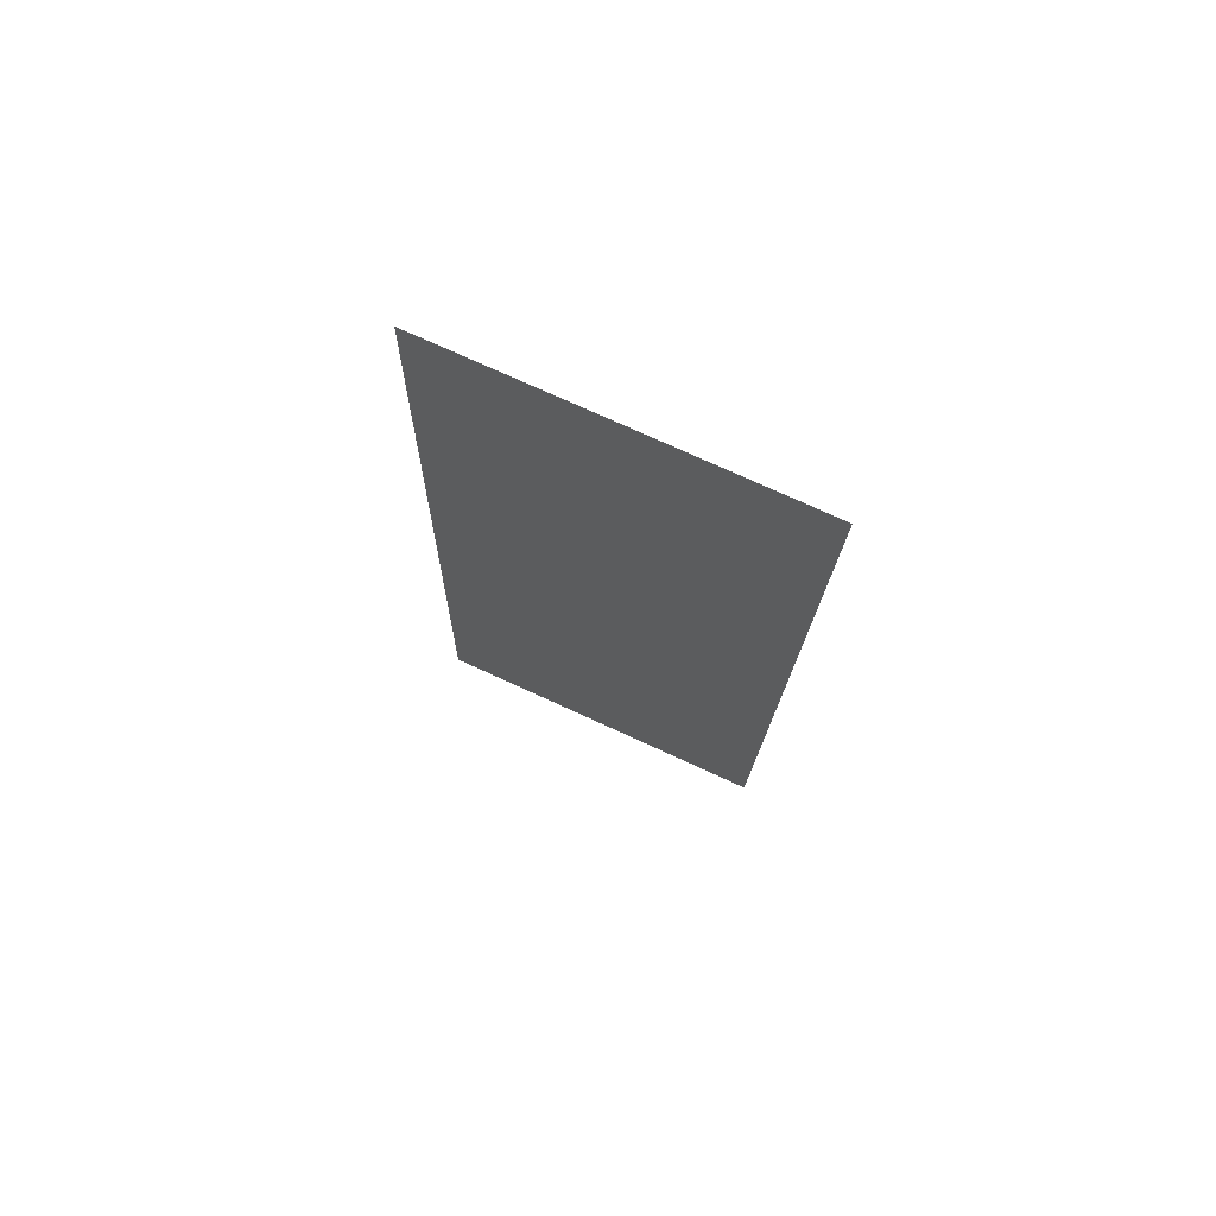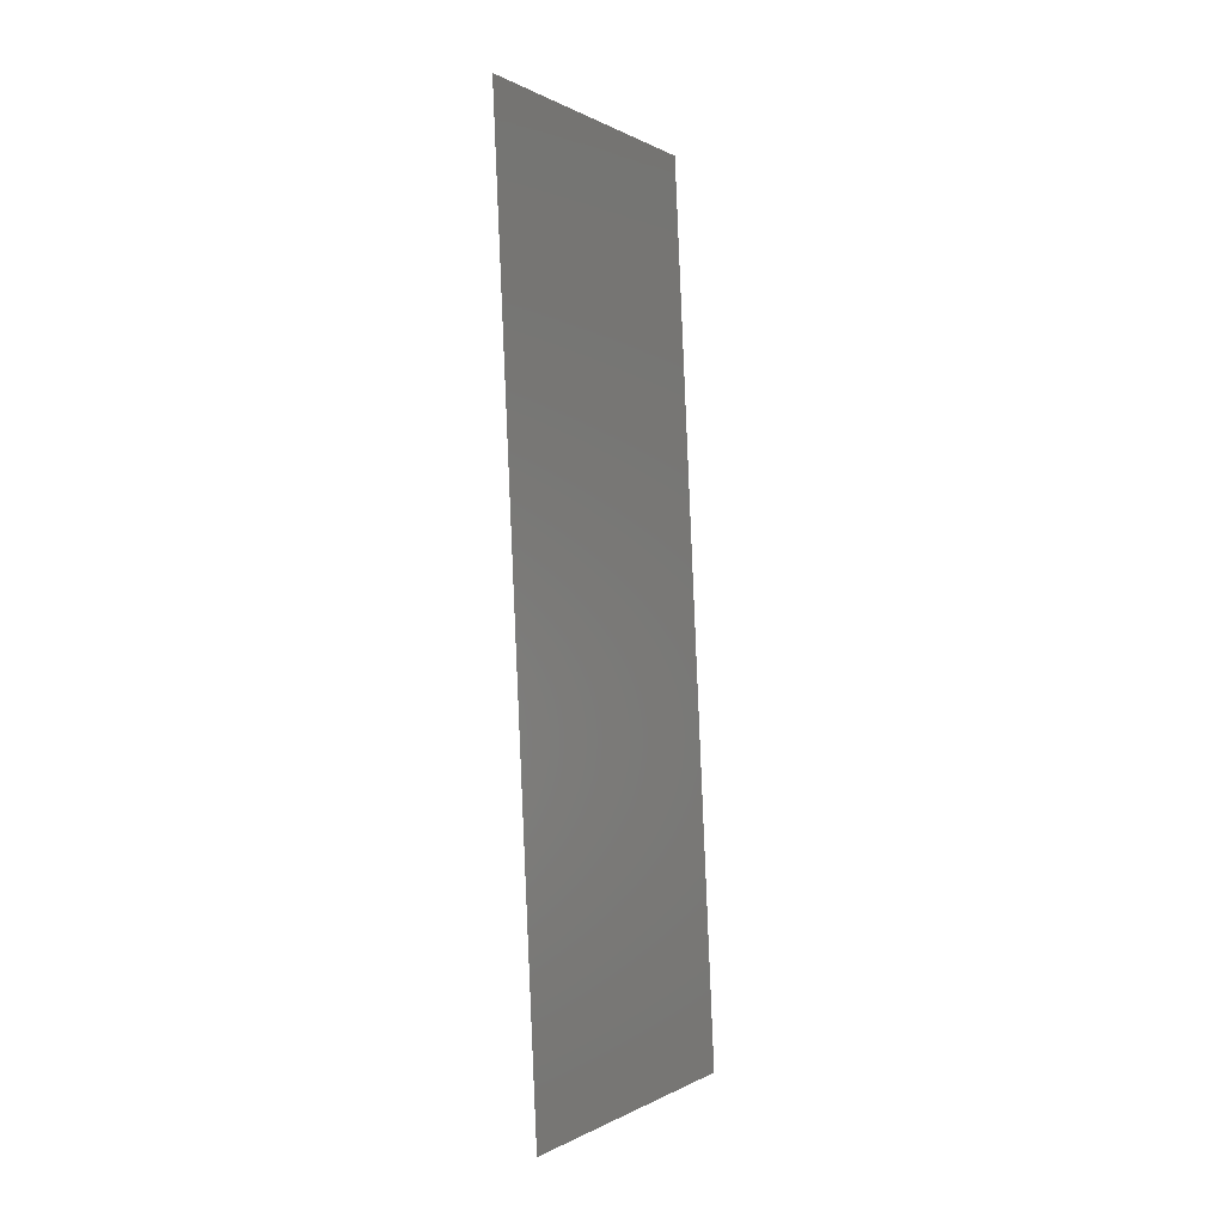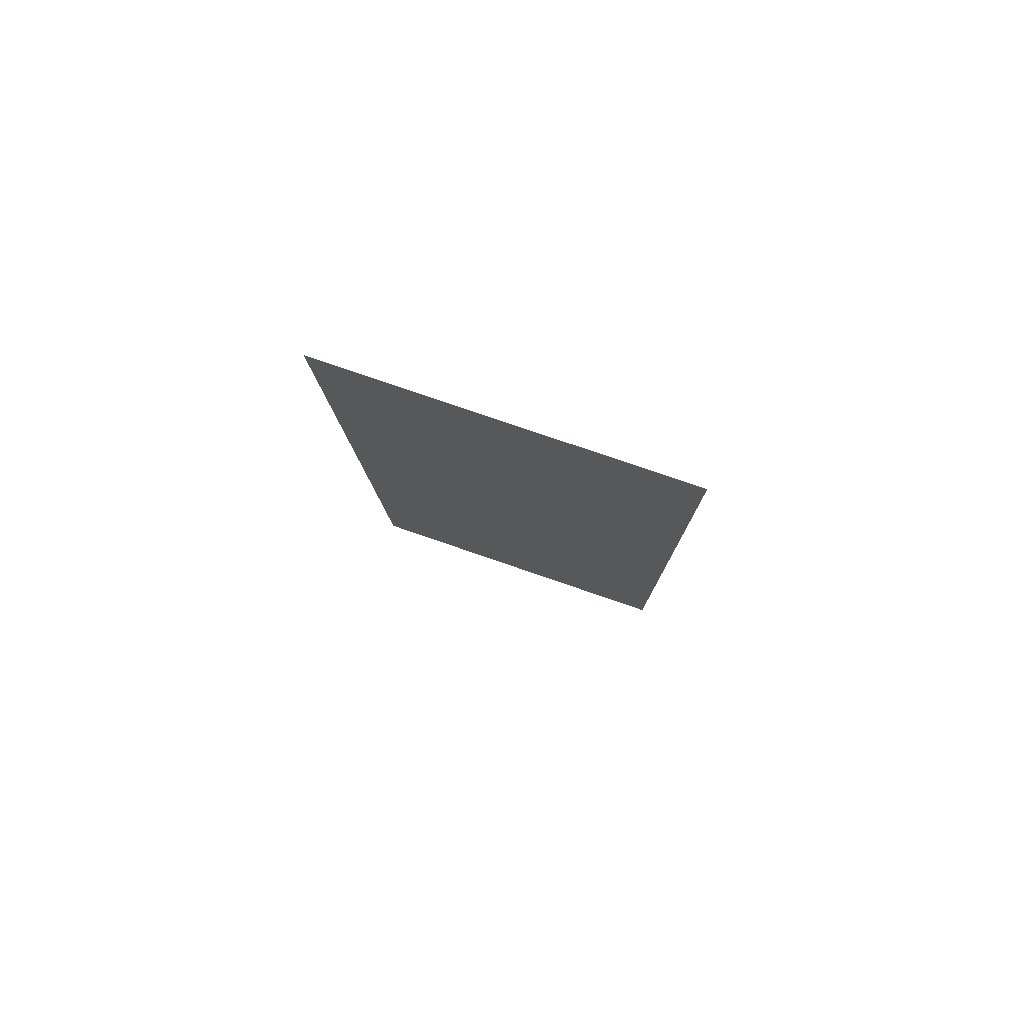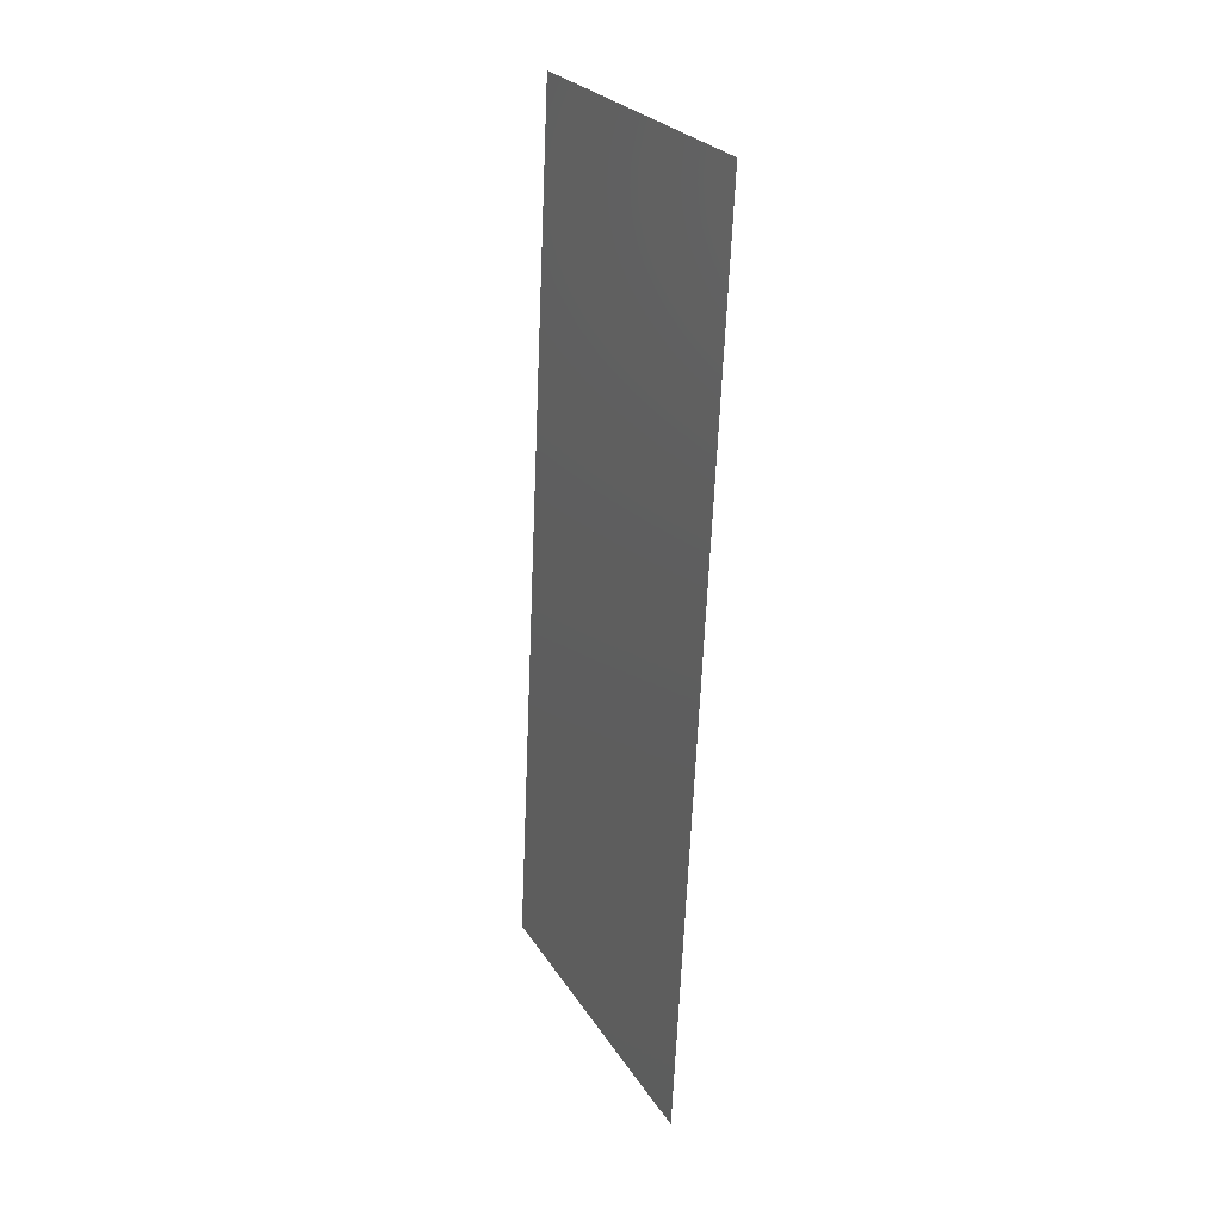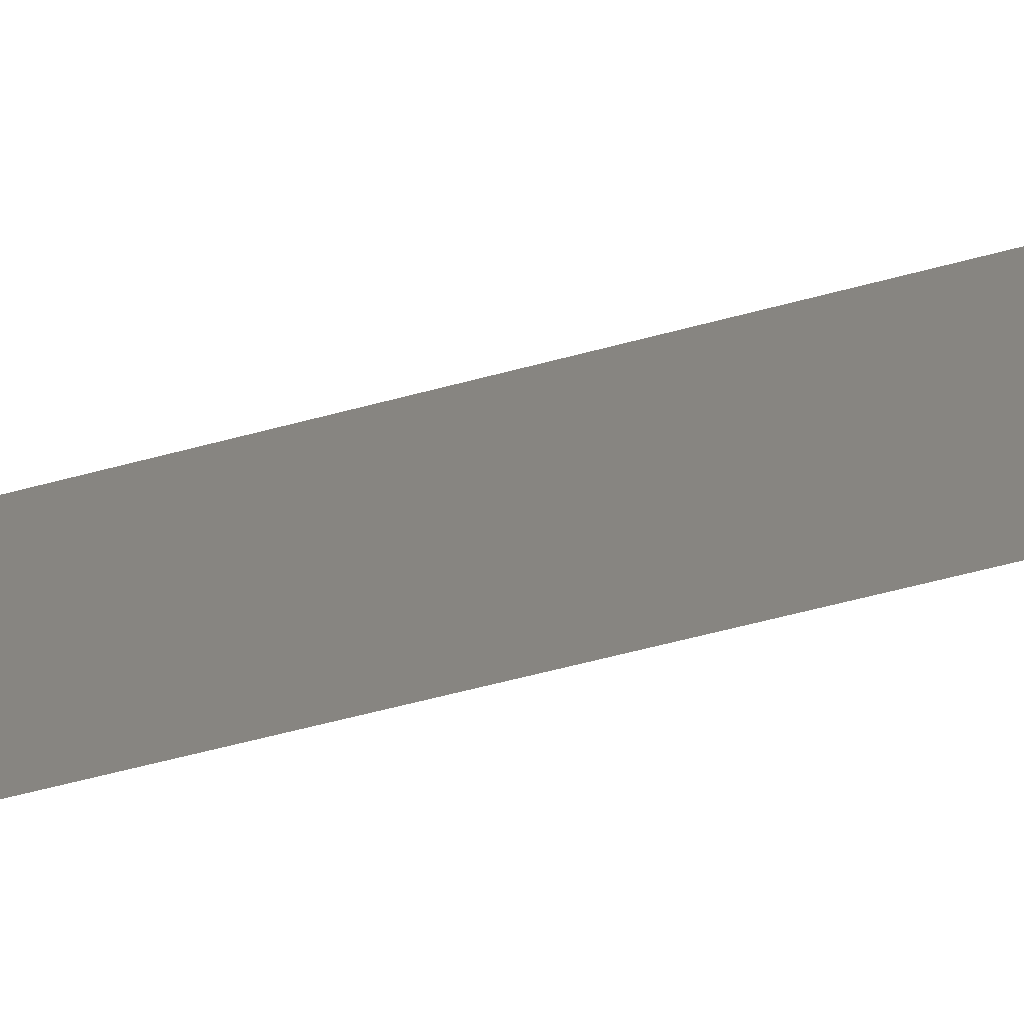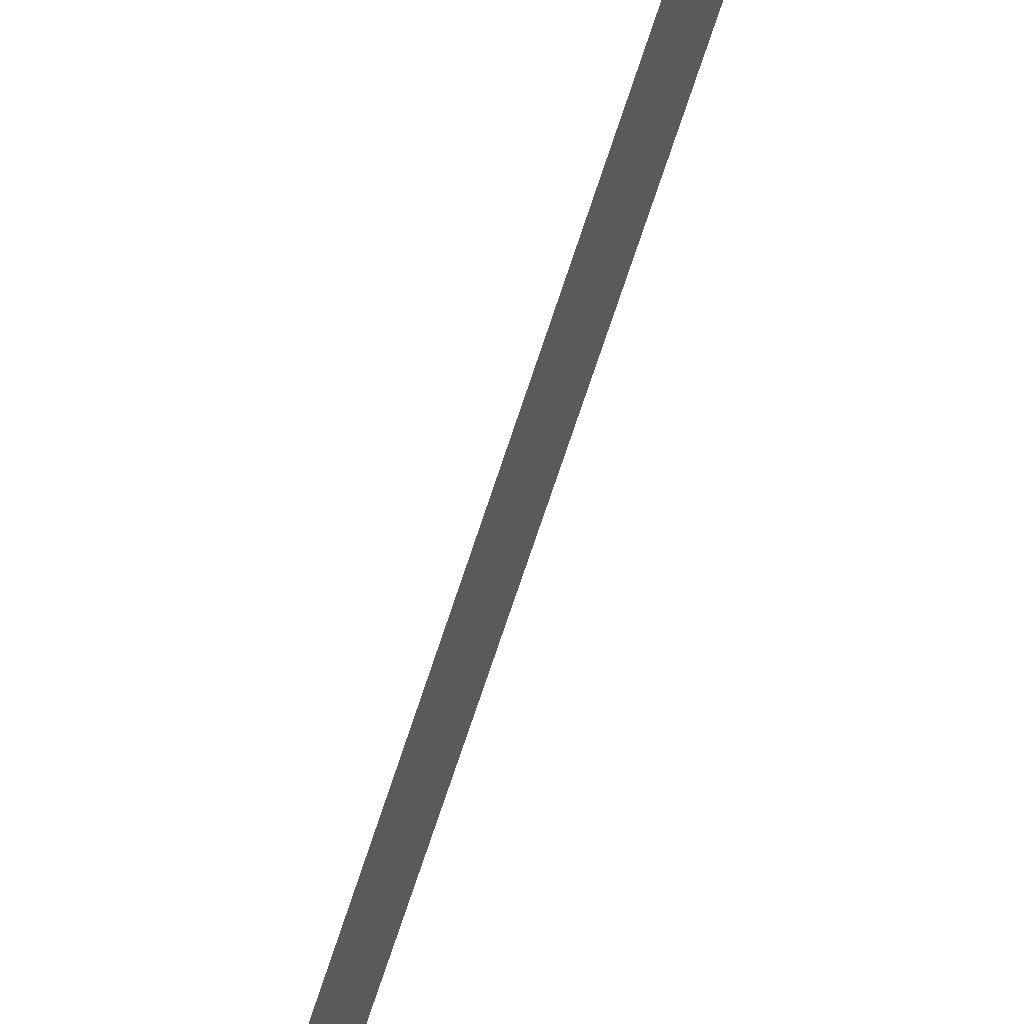
<metadata>
{"format":"stl","ext":"stl","renderer":"f3d","projection":"perspective","resolution":1024,"background":"white","views":[{"elev":75.8,"azim":-65.5,"up":"+Y"},{"elev":-0.0,"azim":-152.7,"up":"+Y"},{"elev":77.9,"azim":109.0,"up":"+Y"},{"elev":26.1,"azim":-25.3,"up":"+Y"},{"elev":-64.5,"azim":-77.9,"up":"+Z"},{"elev":-76.1,"azim":158.7,"up":"+Z"}]}
</metadata>
<code>
# stl→obj: 21 verts, 26 faces
v 0.008965 0.02041 0.02
v 0.009206 0.02551 0.009611
v 0.009447 0.03061 0.02
v 0.008965 0.02041 0
v 0.008705 0.01492 0.01086
v 0.008482 0.0102 0
v 0.00993 0.04082 0
v 0.009714 0.03626 0.01062
v 0.009447 0.03061 0
v 0.00834 0.007199 0.007584
v 0.01006 0.04368 0.007604
v 0.00993 0.04082 0.02
v 0.008482 0.0102 0.02
v 0.008 0 0
v 0.008 0 0.01
v 0.01041 0.05102 0.01
v 0.01041 0.05102 0
v 0.01012 0.04495 0.01403
v 0.008287 0.006075 0.01406
v 0.008 0 0.02
v 0.01041 0.05102 0.02
f 1 2 3
f 4 5 6
f 7 8 9
f 2 8 3
f 1 5 2
f 2 5 4
f 9 8 2
f 5 10 6
f 7 11 8
f 3 8 12
f 13 5 1
f 9 2 4
f 14 10 15
f 6 10 14
f 16 11 17
f 17 11 7
f 8 18 12
f 13 19 5
f 11 18 8
f 5 19 10
f 20 19 13
f 12 18 21
f 21 18 16
f 15 19 20
f 10 19 15
f 16 18 11

</code>
